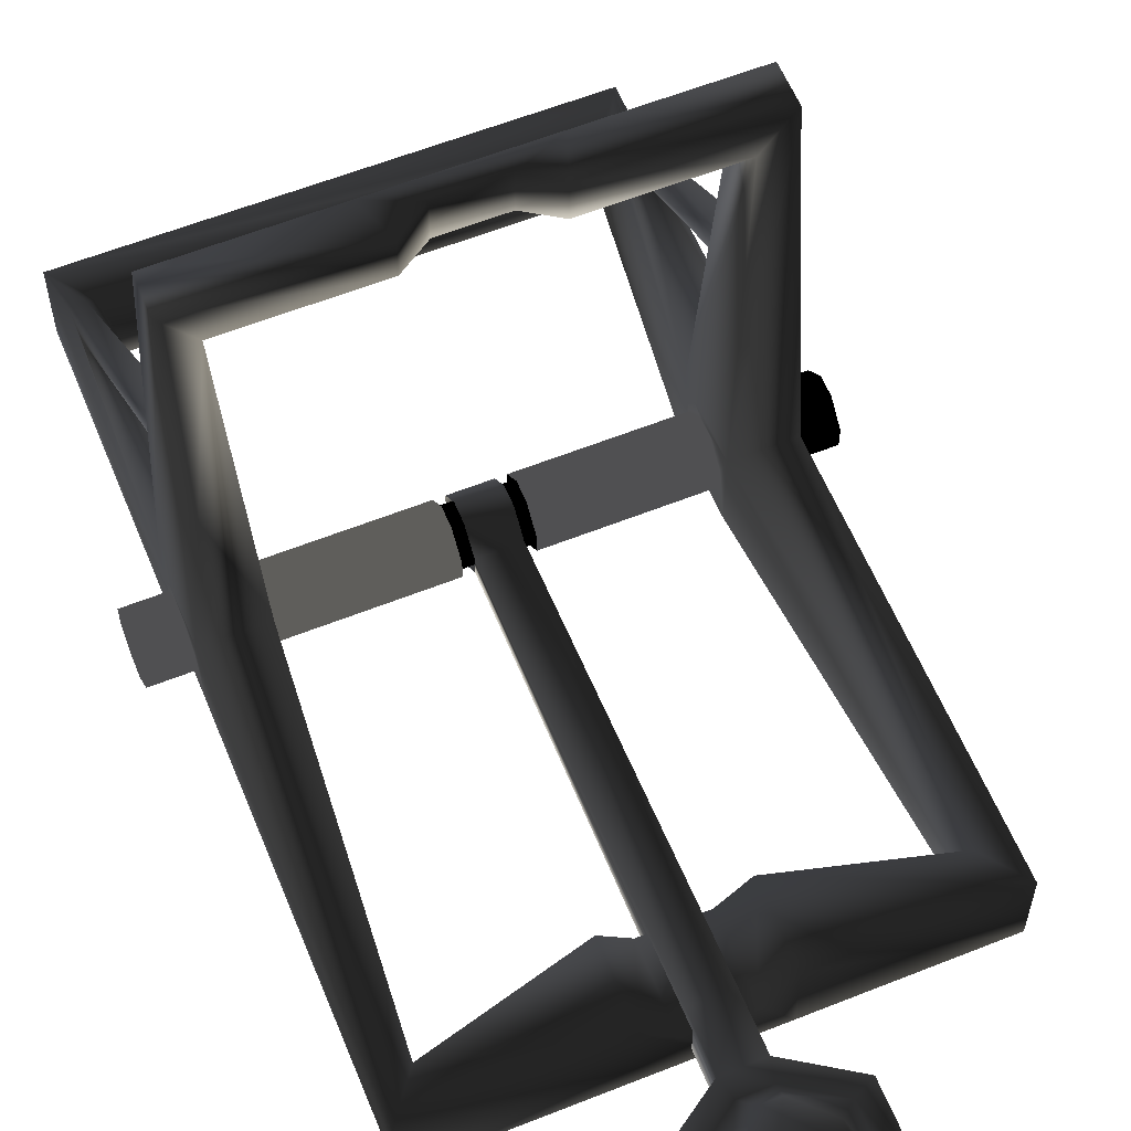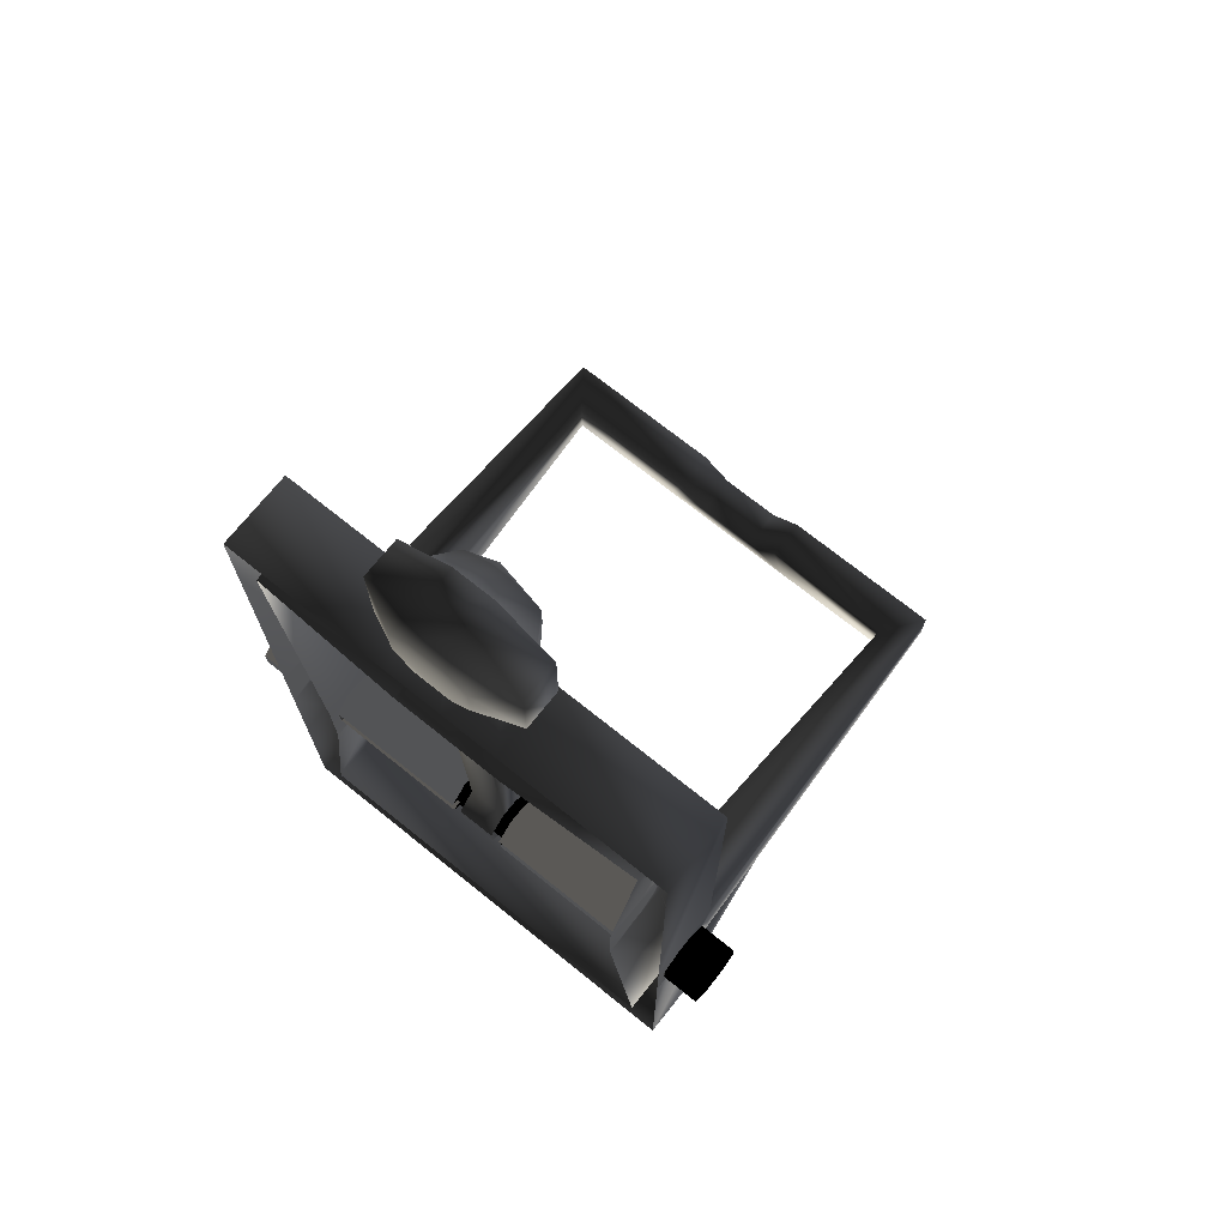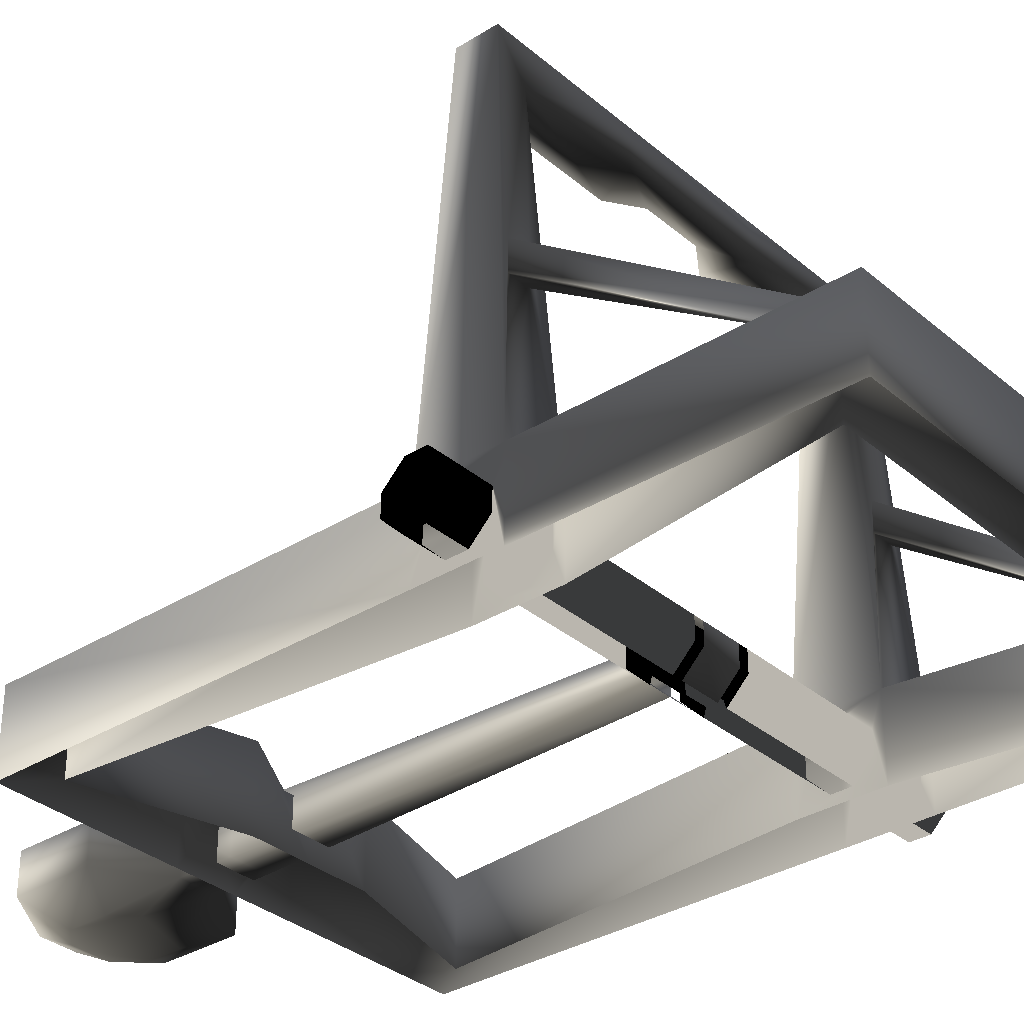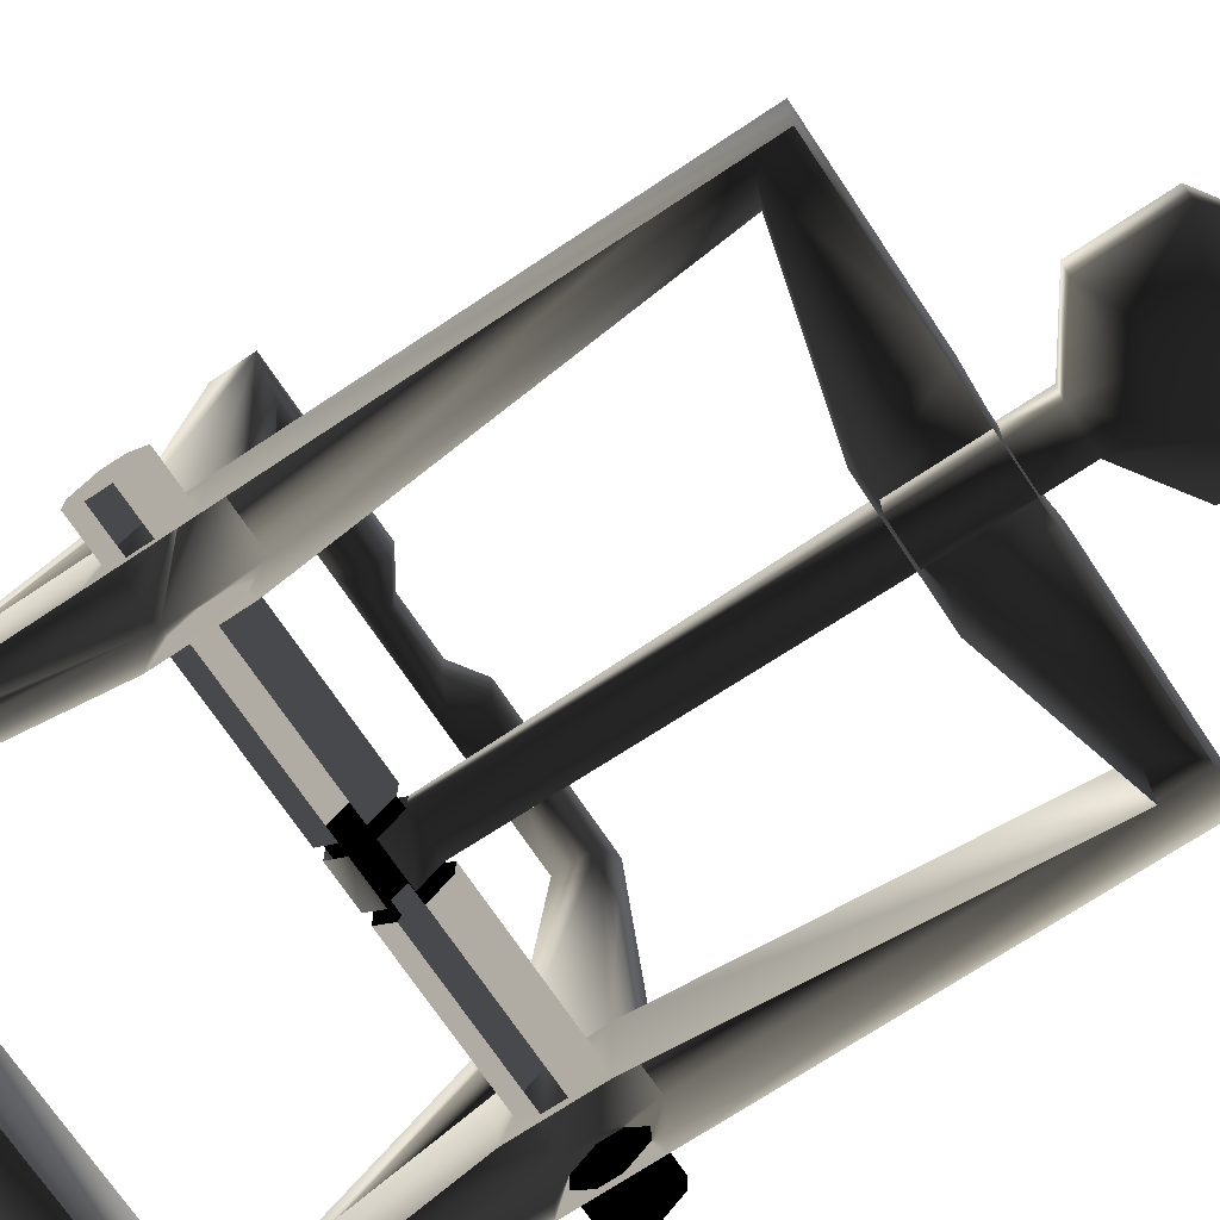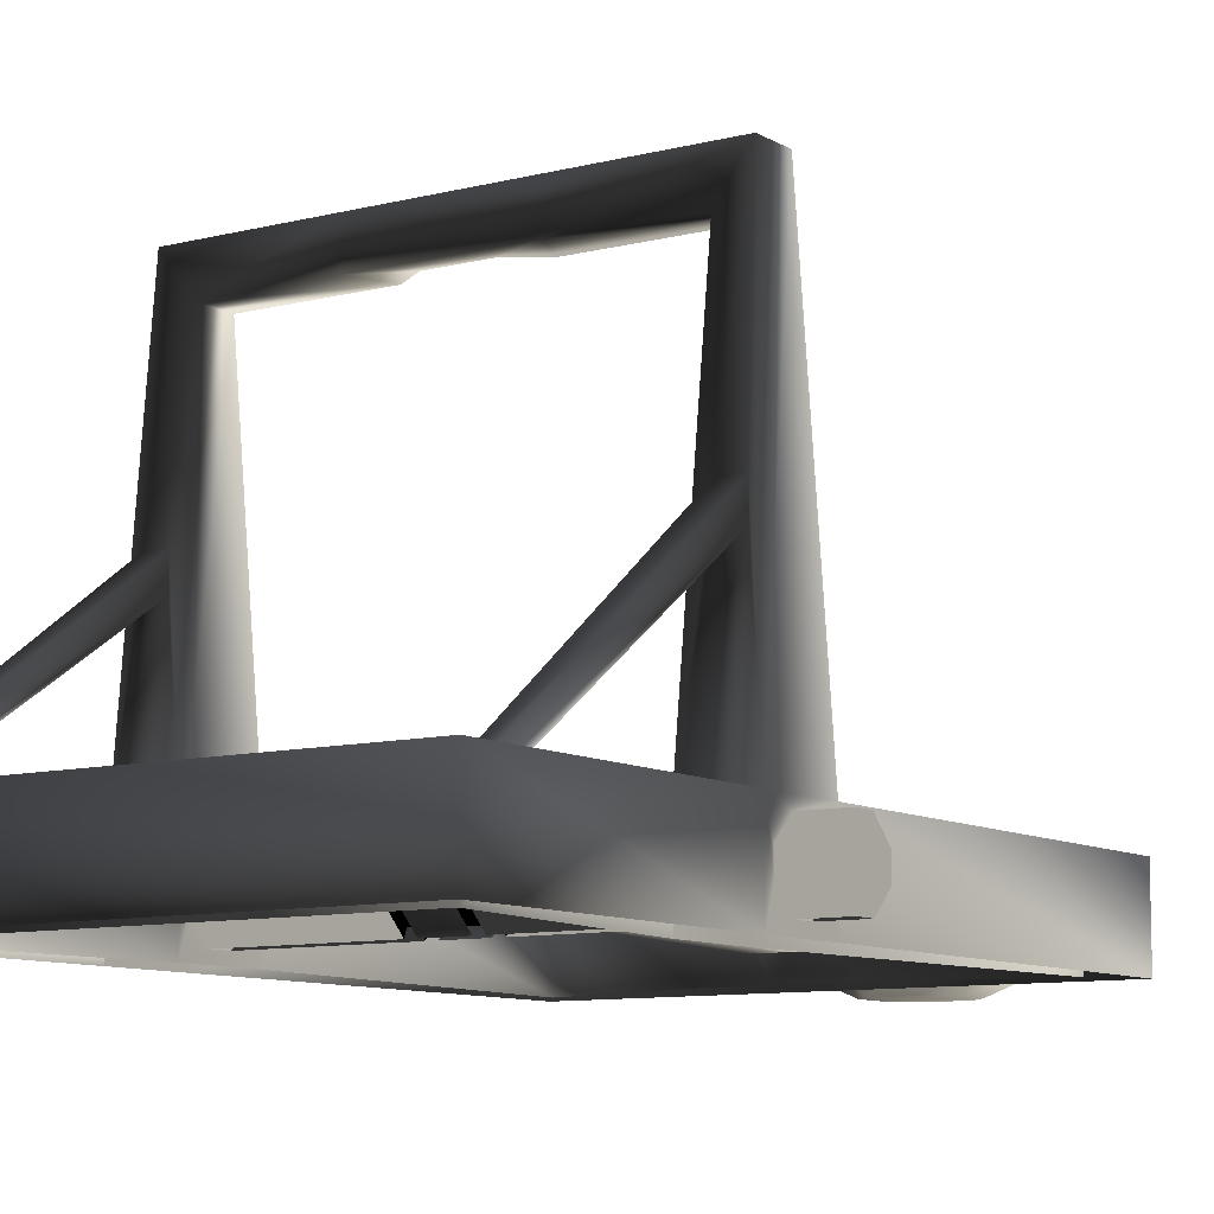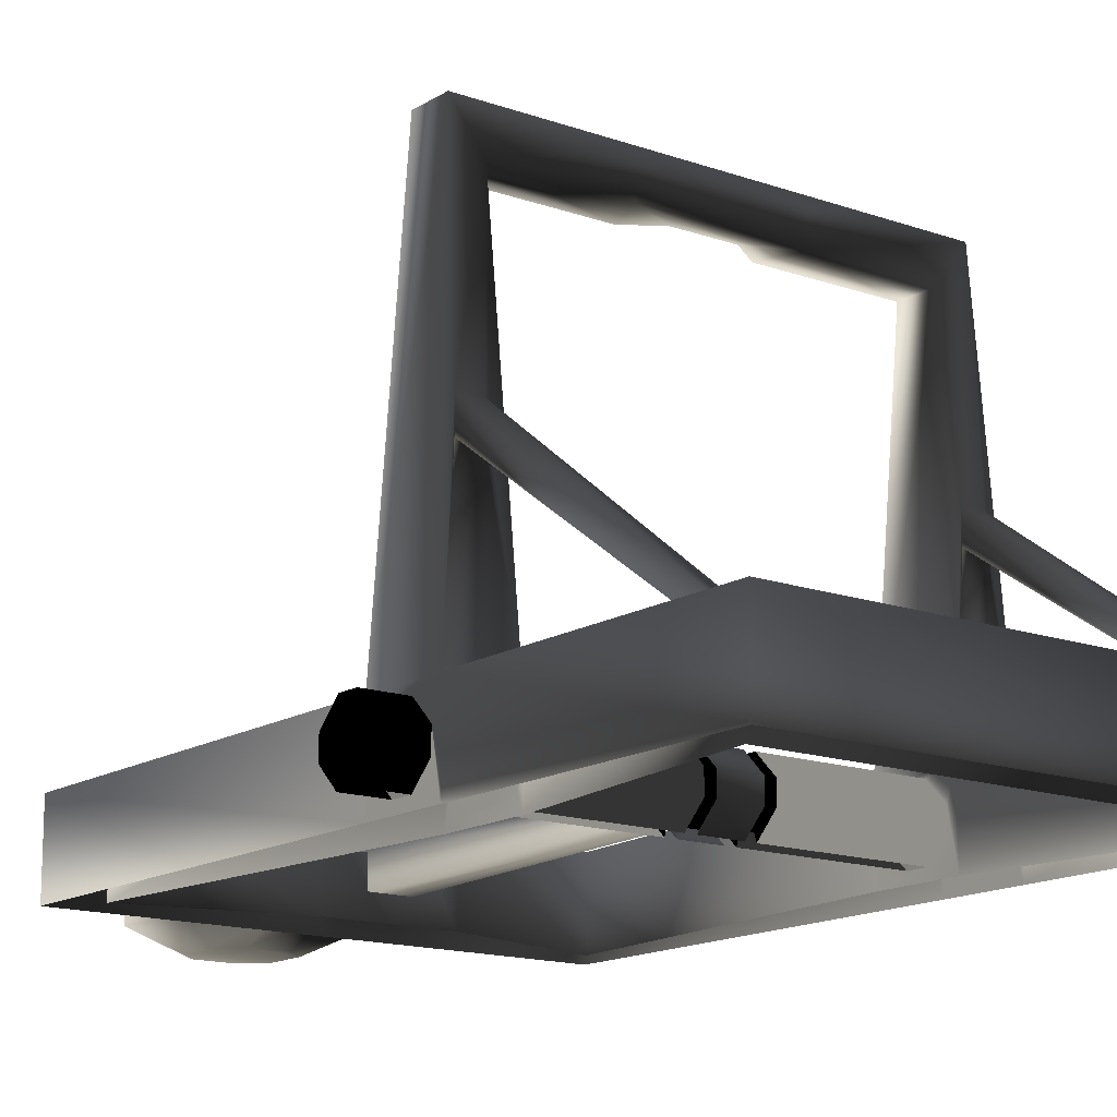
<metadata>
{"format":"obj","ext":"obj","renderer":"f3d","projection":"perspective","resolution":1024,"background":"white","views":[{"elev":59.3,"azim":-22.3,"up":"+Y"},{"elev":71.9,"azim":38.7,"up":"+Z"},{"elev":-33.2,"azim":130.7,"up":"+Y"},{"elev":-71.4,"azim":-56.3,"up":"+Y"},{"elev":-9.3,"azim":-145.8,"up":"+Y"},{"elev":-14.9,"azim":142.6,"up":"+Y"}]}
</metadata>
<code>
o 2217
v -12 20 80
v -24 32 80
v -24 32 112
v -12 20 112
v 12 20 80
v 0 0 80
v -24 0 80
v -84 0 96
v -84 32 96
v -96 32 112
v -24 0 112
v 0 0 112
v 12 20 112
v 24 32 80
v 24 0 80
v 84 32 96
v 84 0 96
v 72 32 -48
v 72 0 -48
v 72 20 -52
v 72 12 -52
v 72 4 -60
v 72 0 -80
v 72 4 -68
v 72 12 -76
v 72 32 -80
v 84 32 -176
v 84 0 -176
v -84 32 -176
v -84 0 -176
v -72 32 -80
v -72 0 -80
v -72 20 -76
v -72 12 -76
v -72 4 -68
v -72 0 -48
v -72 4 -60
v -72 12 -52
v -72 32 -48
v 24 32 112
v 96 32 112
v 96 32 -48
v 90 184 -56
v 78 168 -56
v 72 28 -68
v 72 28 -60
v 12 28 -60
v 12 20 -52
v 12 12 -52
v 12 4 -60
v 12 7 -61
v 12 13 -54
v -12 13 -54
v -12 7 -61
v -12 4 -60
v -12 12 -52
v 24 0 112
v 96 0 112
v 96 0 -48
v 96 12 -52
v 96 20 -52
v 96 28 -60
v 96 32 -80
v 90 184 -72
v 30 184 -72
v 24 184 -56
v 24 168 -56
v 78 168 -72
v 81 104 -76
v 81 92 -76
v 93 32 -164
v 87 32 -164
v 87 32 -176
v 96 32 -192
v -96 32 -192
v -87 32 -176
v -87 32 -164
v -96 32 -80
v -90 92 -76
v -81 92 -76
v -81 104 -76
v -78 168 -72
v -72 28 -60
v -72 28 -68
v -12 28 -68
v -12 20 -76
v -12 12 -76
v -12 4 -68
v -12 13 -74
v -12 7 -67
v 12 13 -74
v 12 7 -67
v 12 12 -76
v 12 4 -68
v -96 0 112
v -96 32 -48
v -96 0 -48
v -96 20 -52
v -96 12 -52
v -96 4 -60
v -96 0 -80
v -96 4 -68
v -96 12 -76
v -96 0 -192
v 96 0 -192
v 96 0 -80
v 96 20 -76
v 96 12 -76
v 96 4 -68
v 96 4 -60
v 112 4 -60
v 112 12 -52
v 112 20 -52
v 112 28 -60
v 96 28 -68
v 112 28 -68
v 112 20 -76
v 112 12 -76
v 112 4 -68
v 72 20 -76
v 12 20 -76
v 12 28 -68
v 12 25 -61
v 12 19 -54
v -12 19 -54
v -12 20 -52
v -72 20 -52
v -12 28 -60
v -12 25 -67
v -12 19 -74
v 12 19 -74
v -93 32 -164
v -93 32 -176
v -90 104 -76
v -90 184 -72
v -30 168 -72
v -78 168 -56
v -90 184 -56
v -96 28 -68
v -96 28 -60
v -112 28 -60
v -112 20 -52
v -112 12 -52
v -112 4 -60
v -112 28 -68
v -112 4 -68
v -112 12 -76
v 93 32 -176
v 90 104 -76
v 90 92 -76
v 30 168 -72
v -30 184 -72
v 12 184 -64
v 12 168 -64
v -24 184 -56
v -24 168 -56
v -12 184 -64
v -12 168 -64
v -8 24 128
v 8 24 128
v 8 24 106
v -8 24 106
v -8 8 128
v -32 24 144
v -24 24 148
v -6 24 136
v 6 24 136
v 32 24 144
v 32 8 144
v 8 8 128
v 8 8 106
v 8 12 -52
v 8 20 -52
v -8 20 -52
v -8 8 106
v 8 0 144
v -8 0 144
v -32 8 144
v -32 24 176
v -24 24 172
v -24 8 172
v -24 8 148
v -6 8 136
v 6 8 136
v 24 24 148
v 32 24 176
v 32 8 176
v 16 0 168
v 16 0 152
v 8 0 176
v -8 0 176
v -16 0 168
v -16 0 152
v -32 8 176
v -8 24 192
v -6 24 184
v -6 8 184
v -8 12 -52
v 8 4 -60
v -8 4 -60
v 6 24 184
v 6 8 184
v 24 8 172
v 24 8 148
v 24 24 172
v 8 24 192
v 8 8 192
v 4 36 176
v -4 36 176
v -16 36 168
v -16 36 156
v -4 36 144
v 4 36 144
v 16 36 156
v 16 36 168
v -8 8 192
v -8 4 -68
v -8 12 -76
v 8 12 -76
v 8 4 -68
v -8 20 -76
v 8 20 -76
v -8 28 -68
v 8 28 -68
v -8 28 -60
v 8 28 -60
v -112 20 -76
v -96 20 -76
v 12 25 -67
v -12 25 -61
v -6 42 160
f 1 2 3
f 1 3 4
f 1 4 5
f 1 5 6
f 1 6 7
f 1 7 2
f 2 7 8
f 2 8 9
f 2 9 3
f 3 9 10
f 3 10 11
f 3 11 12
f 3 12 4
f 4 12 13
f 4 13 5
f 5 13 14
f 5 14 6
f 6 14 15
f 15 14 16
f 15 16 17
f 17 16 18
f 17 18 19
f 19 18 20
f 19 20 21
f 19 21 22
f 19 22 23
f 23 22 24
f 23 24 25
f 23 25 26
f 23 26 27
f 23 27 28
f 28 27 29
f 28 29 30
f 30 29 31
f 30 31 32
f 32 31 33
f 32 33 34
f 32 34 35
f 32 35 36
f 36 35 37
f 36 37 38
f 36 38 39
f 36 39 9
f 36 9 8
f 13 40 14
f 14 40 41
f 14 41 16
f 16 41 42
f 16 42 18
f 18 42 43
f 18 43 44
f 18 44 26
f 18 26 45
f 18 45 46
f 18 46 20
f 20 46 47
f 20 47 48
f 20 48 21
f 21 48 49
f 21 49 22
f 22 49 50
f 50 49 51
f 51 49 52
f 51 52 53
f 51 53 54
f 54 53 55
f 55 53 56
f 55 56 38
f 55 38 37
f 57 40 13
f 57 13 12
f 40 57 58
f 40 58 41
f 41 58 59
f 41 59 42
f 42 59 60
f 42 60 61
f 42 61 62
f 42 62 63
f 42 63 64
f 42 64 43
f 43 64 65
f 43 65 66
f 43 66 44
f 44 66 67
f 44 67 68
f 44 68 26
f 26 68 69
f 26 69 70
f 26 70 63
f 26 63 71
f 26 71 72
f 26 72 73
f 26 73 27
f 27 73 74
f 27 74 75
f 27 75 29
f 29 75 76
f 29 76 31
f 31 76 77
f 31 77 78
f 31 78 79
f 31 79 80
f 31 80 81
f 31 81 82
f 31 82 39
f 31 39 83
f 31 83 84
f 31 84 33
f 33 84 85
f 33 85 86
f 33 86 34
f 34 86 87
f 34 87 35
f 35 87 88
f 88 87 89
f 88 89 90
f 90 89 91
f 90 91 92
f 92 91 93
f 92 93 94
f 94 93 25
f 94 25 24
f 10 95 11
f 95 10 96
f 95 96 97
f 97 96 98
f 97 98 99
f 97 99 100
f 97 100 101
f 101 100 102
f 101 102 103
f 101 103 78
f 101 78 75
f 101 75 104
f 104 75 74
f 104 74 105
f 105 74 63
f 105 63 106
f 106 63 107
f 106 107 108
f 106 108 109
f 106 109 59
f 59 109 110
f 59 110 60
f 60 110 111
f 60 111 112
f 60 112 61
f 61 112 113
f 61 113 62
f 62 113 114
f 62 114 115
f 62 115 63
f 63 115 107
f 107 115 116
f 107 116 117
f 107 117 108
f 108 117 118
f 108 118 109
f 109 118 119
f 119 118 114
f 119 114 111
f 111 114 112
f 112 114 113
f 39 96 10
f 39 10 9
f 25 120 26
f 26 120 45
f 45 120 121
f 45 121 122
f 45 122 46
f 46 122 47
f 47 122 123
f 47 123 48
f 48 123 124
f 48 124 49
f 49 124 52
f 52 124 125
f 52 125 53
f 53 125 126
f 53 126 56
f 56 126 127
f 56 127 38
f 38 127 39
f 39 127 83
f 83 127 126
f 83 126 128
f 83 128 84
f 84 128 85
f 85 128 129
f 85 129 86
f 86 129 130
f 86 130 87
f 87 130 89
f 89 130 131
f 89 131 91
f 91 131 121
f 91 121 93
f 93 121 120
f 93 120 25
f 77 132 78
f 78 132 133
f 78 133 75
f 75 133 76
f 76 133 134
f 76 134 81
f 76 81 77
f 77 81 80
f 77 80 132
f 132 80 79
f 132 79 133
f 133 79 134
f 134 79 78
f 134 78 135
f 134 135 81
f 81 135 82
f 82 135 136
f 82 136 137
f 82 137 39
f 39 137 96
f 96 137 138
f 96 138 78
f 96 78 139
f 96 139 140
f 96 140 98
f 98 140 141
f 98 141 142
f 98 142 99
f 99 142 143
f 99 143 100
f 100 143 144
f 144 143 145
f 144 145 146
f 146 145 147
f 146 147 103
f 146 103 102
f 148 74 73
f 148 73 69
f 148 69 149
f 148 149 71
f 148 71 74
f 74 71 63
f 73 72 70
f 73 70 69
f 72 71 150
f 72 150 70
f 70 150 63
f 63 150 149
f 63 149 64
f 64 149 68
f 64 68 65
f 65 68 151
f 65 151 136
f 65 136 152
f 65 152 153
f 65 153 66
f 66 153 154
f 66 154 67
f 67 154 151
f 67 151 68
f 71 149 150
f 138 135 78
f 135 138 155
f 135 155 152
f 135 152 136
f 136 156 137
f 137 156 138
f 138 156 155
f 155 156 157
f 155 157 152
f 152 157 153
f 153 157 158
f 153 158 154
f 154 158 151
f 151 158 136
f 136 158 156
f 156 158 157
f 68 149 69
f 159 160 161
f 159 161 162
f 159 162 163
f 159 163 164
f 159 164 165
f 159 165 166
f 159 166 167
f 159 167 160
f 160 167 168
f 160 168 169
f 160 169 170
f 160 170 171
f 160 171 161
f 161 171 172
f 161 172 173
f 161 173 162
f 162 173 174
f 162 174 175
f 162 175 163
f 163 175 170
f 163 170 176
f 163 176 177
f 163 177 178
f 163 178 164
f 164 178 179
f 164 179 180
f 164 180 165
f 165 180 181
f 165 181 182
f 165 182 166
f 166 182 183
f 166 183 167
f 167 183 184
f 167 184 185
f 167 185 168
f 168 185 186
f 168 186 187
f 168 187 169
f 169 187 188
f 169 188 189
f 169 189 170
f 170 189 176
f 176 189 188
f 176 188 190
f 176 190 191
f 176 191 192
f 176 192 193
f 176 193 177
f 177 193 178
f 178 193 194
f 178 194 179
f 179 194 195
f 179 195 196
f 179 196 180
f 180 196 197
f 180 197 181
f 181 197 183
f 181 183 182
f 170 175 171
f 171 175 198
f 171 198 172
f 172 198 199
f 199 198 200
f 196 201 202
f 196 202 197
f 197 202 183
f 183 202 203
f 183 203 204
f 183 204 184
f 184 204 185
f 185 204 205
f 185 205 186
f 186 205 206
f 186 206 207
f 186 207 187
f 187 207 190
f 187 190 188
f 201 205 203
f 201 203 202
f 205 204 203
f 196 195 206
f 196 206 201
f 196 201 208
f 196 208 209
f 196 209 180
f 180 209 210
f 180 210 165
f 165 210 211
f 165 211 166
f 166 211 212
f 166 212 167
f 167 212 213
f 167 213 185
f 185 213 214
f 185 214 205
f 205 214 215
f 205 215 201
f 205 201 206
f 192 191 216
f 192 216 194
f 192 194 193
f 191 190 207
f 191 207 216
f 216 207 206
f 216 206 195
f 216 195 194
f 175 174 198
f 217 218 219
f 217 219 220
f 218 221 222
f 218 222 219
f 221 223 224
f 221 224 222
f 225 174 173
f 225 173 226
f 225 226 223
f 223 226 224
f 145 227 147
f 147 227 228
f 147 228 103
f 103 228 78
f 78 228 139
f 139 228 227
f 139 227 145
f 139 145 140
f 140 145 141
f 141 145 142
f 142 145 143
f 115 114 116
f 116 114 117
f 117 114 118
f 122 229 123
f 123 229 129
f 123 129 230
f 123 230 124
f 124 230 125
f 125 230 128
f 125 128 126
f 122 121 131
f 122 131 229
f 229 131 130
f 229 130 129
f 128 230 129
f 215 214 231
f 215 231 208
f 215 208 201
f 214 213 231
f 231 213 212
f 231 212 211
f 231 211 210
f 231 210 209
f 231 209 208

</code>
